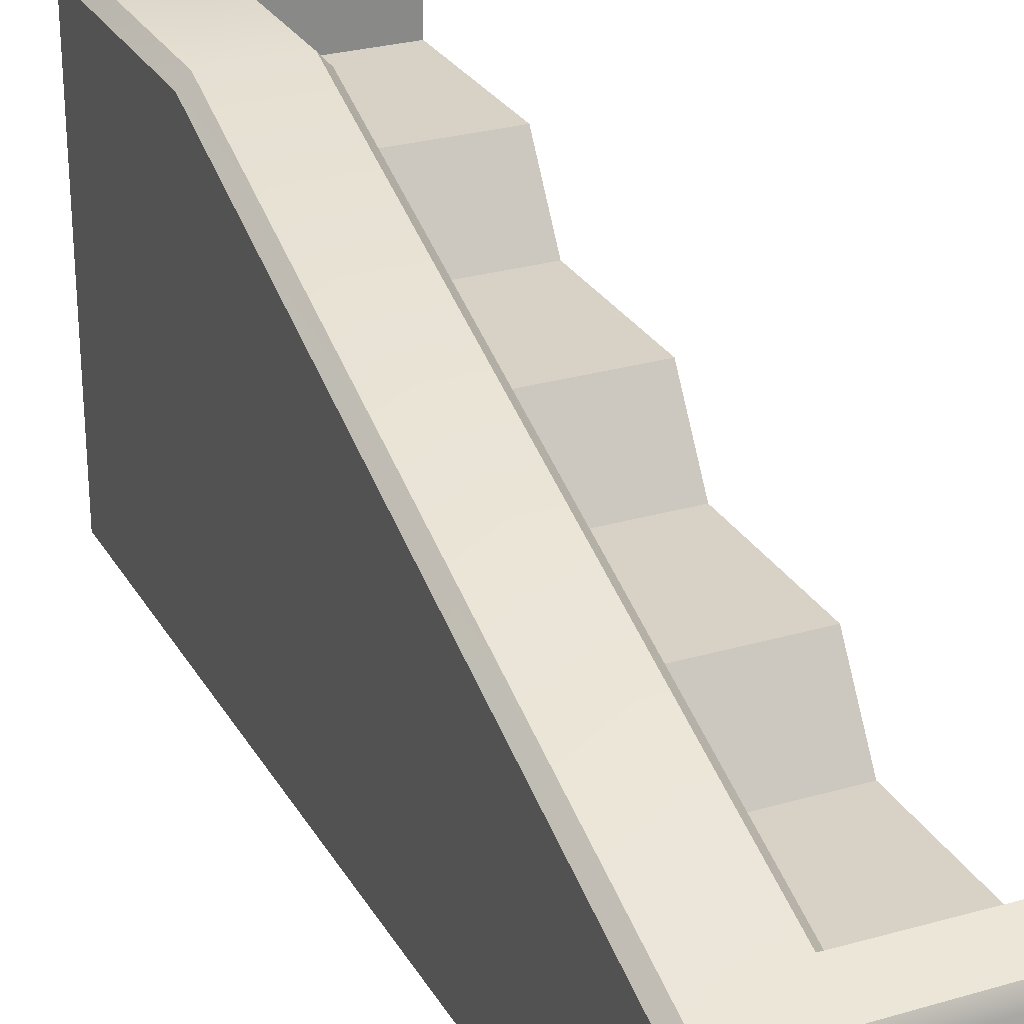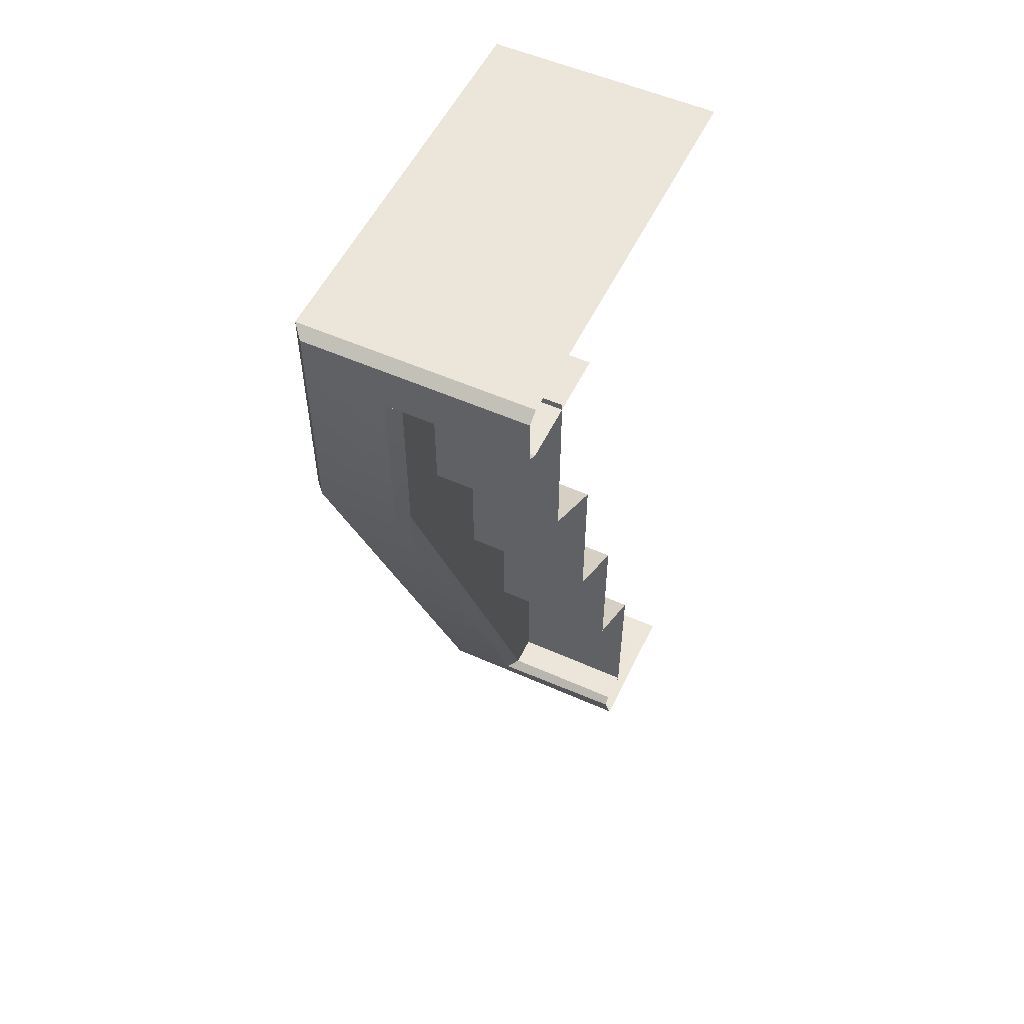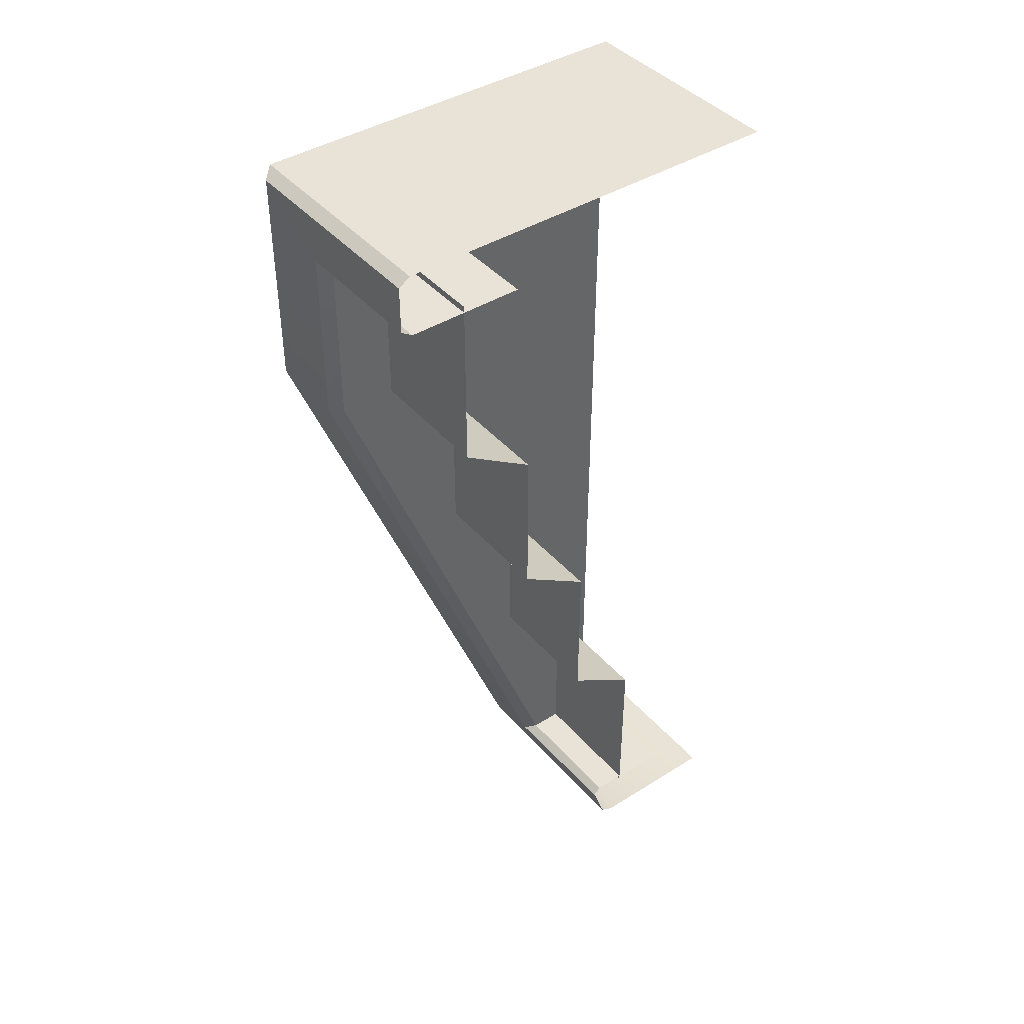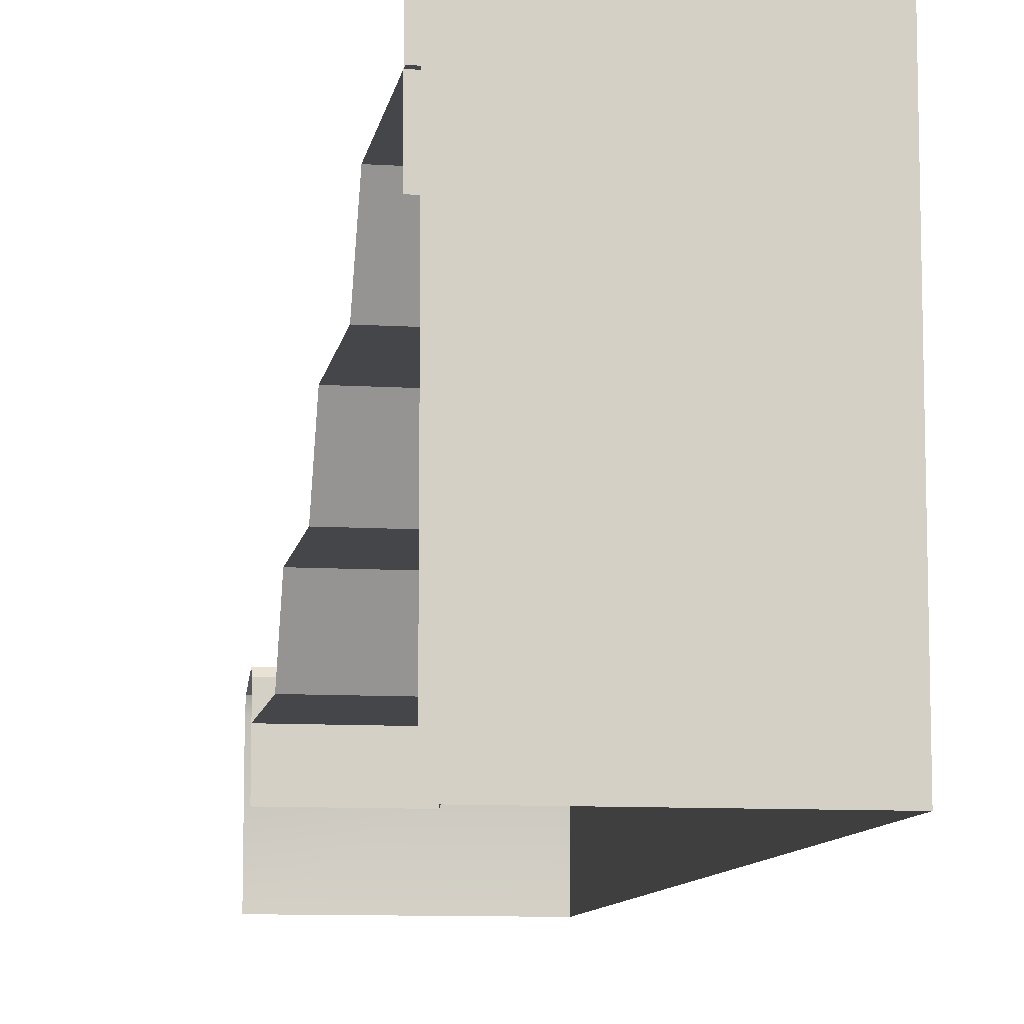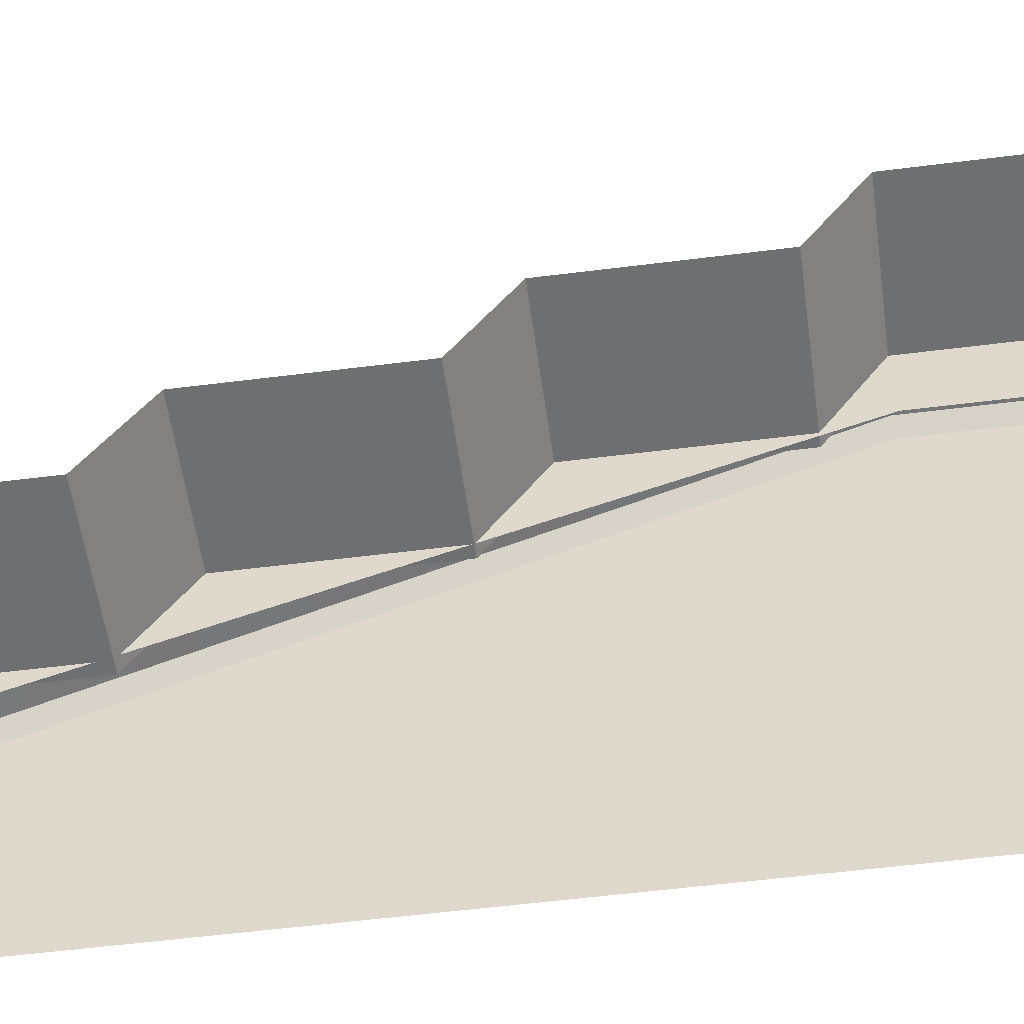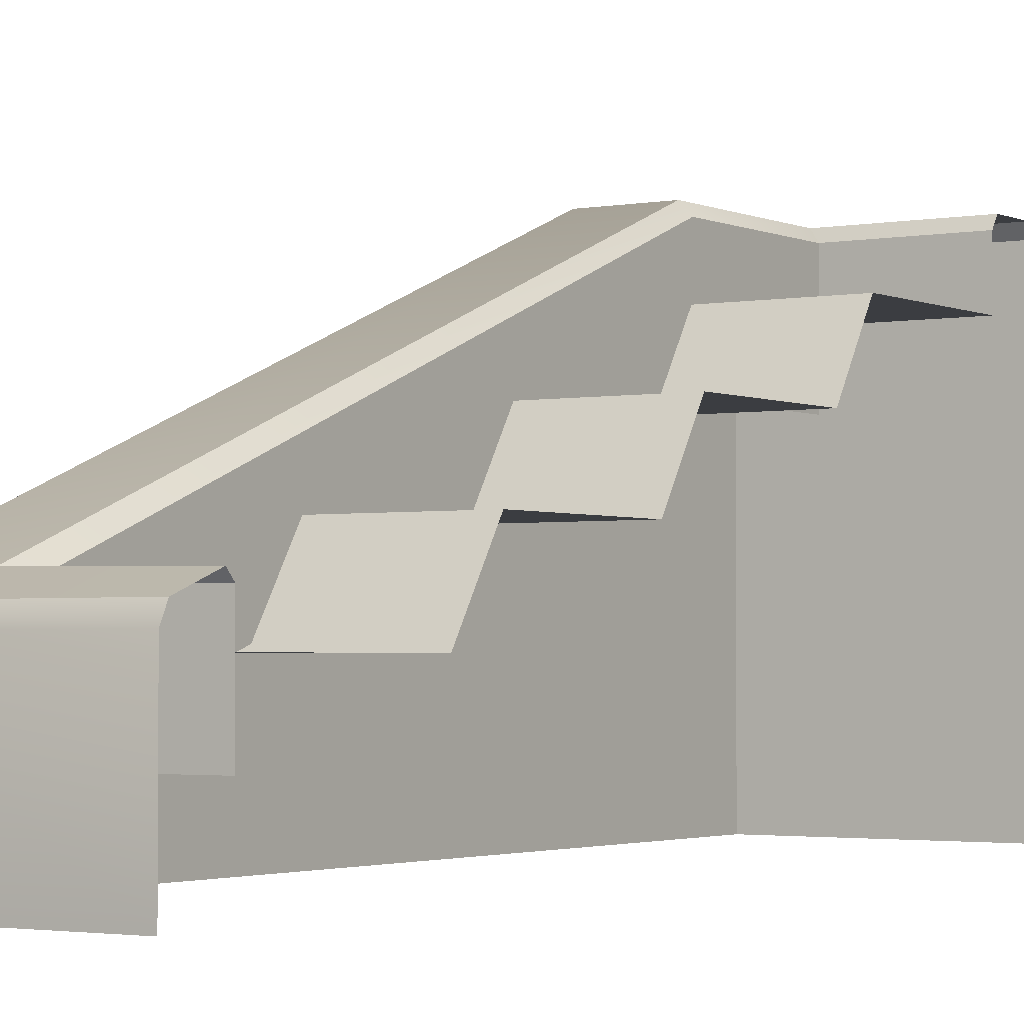
<metadata>
{"format":"obj","ext":"obj","renderer":"f3d","projection":"perspective","resolution":1024,"background":"white","views":[{"elev":27.4,"azim":155.7,"up":"+Y"},{"elev":54.2,"azim":-154.7,"up":"+Z"},{"elev":41.9,"azim":-127.0,"up":"+Z"},{"elev":-9.6,"azim":-9.1,"up":"+Y"},{"elev":-54.5,"azim":-82.3,"up":"+Y"},{"elev":-2.4,"azim":-146.5,"up":"+Y"}]}
</metadata>
<code>
g obj_stand1_R
v 0.1088 0.438 -1.377
v 0.4575 1.524 1.434
v 0.1088 1.524 1.434
v 0.4577 0.3656 -1.555
v -0.5035 0.3656 -1.555
v -0.5035 0.4303 -1.377
v -0.5035 -0.2978 -1.587
v 0.5035 -0.2978 -1.587
v 0.5035 0.3031 -1.587
v -0.5035 0.3031 -1.587
v 0.5035 1.474 2.441
v 0.5035 -0.2978 2.441
v -0.5035 -0.2978 2.441
v -0.5035 1.474 2.441
v 0.5035 -0.2978 1.434
v 0.5035 -0.2978 2.441
v 0.5035 1.474 2.441
v 0.5035 1.474 1.434
v 0.5035 0.3031 -1.587
v 0.5035 -0.2978 -1.587
v 0.0627 0.9635 2.169
v 0.0627 1.474 1.434
v 0.0627 1.474 2.169
v 0.0627 0.9635 1.434
v 0.06269 0.3967 -1.345
v 0.06269 0.008184 -1.345
v 0.1088 1.524 2.202
v 0.1088 1.524 1.434
v 0.4575 1.524 1.434
v 0.4577 1.524 2.407
v -0.5035 1.524 2.407
v -0.5035 1.524 2.202
v 0.0627 0.9635 2.169
v 0.0627 1.474 2.169
v -0.5035 1.474 2.169
v -0.5035 0.9635 2.169
v 0.06269 0.3967 -1.345
v 0.06269 0.008184 -1.345
v -0.5035 0.008183 -1.345
v -0.5035 0.3967 -1.345
v -0.5035 1.227 1.427
v 0.1078 1.227 1.427
v 0.1078 1.227 2.197
v -0.5035 1.227 2.197
v -0.5035 0.9036 0.5296
v 0.1078 0.9036 0.5296
v 0.1078 0.9036 1.22
v -0.5035 0.9036 1.22
v -0.5035 0.58 -0.3683
v 0.1078 0.58 -0.3683
v 0.1078 0.58 0.3225
v -0.5035 0.58 0.3225
v 0.1088 1.524 1.434
v 0.06269 0.3967 -1.345
v 0.1088 0.438 -1.377
v 0.0627 1.474 1.434
v 0.1088 1.524 2.202
v 0.0627 1.474 2.169
v 0.4577 0.3656 -1.555
v 0.5035 0.3031 -1.587
v 0.5035 1.474 1.434
v 0.4575 1.524 1.434
v 0.5035 1.474 2.441
v 0.4577 1.524 2.407
v 0.4577 1.524 2.407
v 0.5035 1.474 2.441
v -0.5035 1.474 2.441
v -0.5035 1.524 2.407
v -0.5035 0.2564 -0.5753
v -0.5035 0.2564 -1.368
v 0.1078 0.2564 -1.368
v 0.1078 0.2564 -0.5753
v -0.5035 0.58 -0.3683
v -0.5035 0.2564 -0.5753
v 0.1078 0.2564 -0.5753
v 0.1078 0.58 -0.3683
v -0.5035 0.9036 0.5296
v -0.5035 0.58 0.3225
v 0.1078 0.58 0.3225
v 0.1078 0.9036 0.5296
v -0.5035 1.227 1.427
v -0.5035 0.9036 1.22
v 0.1078 0.9036 1.22
v 0.1078 1.227 1.427
v -0.5035 1.524 2.202
v -0.5035 1.474 2.169
v 0.0627 1.474 2.169
v 0.1088 1.524 2.202
v -0.5035 0.4303 -1.377
v 0.1088 0.438 -1.377
v 0.06269 0.3967 -1.345
v -0.5035 0.3967 -1.345
v -0.5035 0.3031 -1.587
v 0.5035 0.3031 -1.587
v 0.4577 0.3656 -1.555
v -0.5035 0.3656 -1.555
g obj_stand1_R_0
f 3 2 1
f 2 4 1
f 1 4 5
f 6 1 5
f 9 8 7
f 10 9 7
f 13 12 11
f 14 13 11
f 17 16 15
f 18 17 15
f 19 18 15
f 20 19 15
f 23 22 21
f 22 24 21
f 22 25 24
f 25 26 24
f 29 28 27
f 30 29 27
f 31 30 27
f 32 31 27
f 35 34 33
f 36 35 33
f 39 38 37
f 40 39 37
f 43 42 41
f 44 43 41
f 47 46 45
f 48 47 45
f 51 50 49
f 52 51 49
f 55 54 53
f 54 56 53
f 53 56 57
f 56 58 57
f 61 60 59
f 62 61 59
f 63 61 62
f 64 63 62
f 67 66 65
f 68 67 65
f 71 70 69
f 72 71 69
f 75 74 73
f 76 75 73
f 79 78 77
f 80 79 77
f 83 82 81
f 84 83 81
f 87 86 85
f 88 87 85
f 91 90 89
f 92 91 89
f 95 94 93
f 96 95 93

</code>
